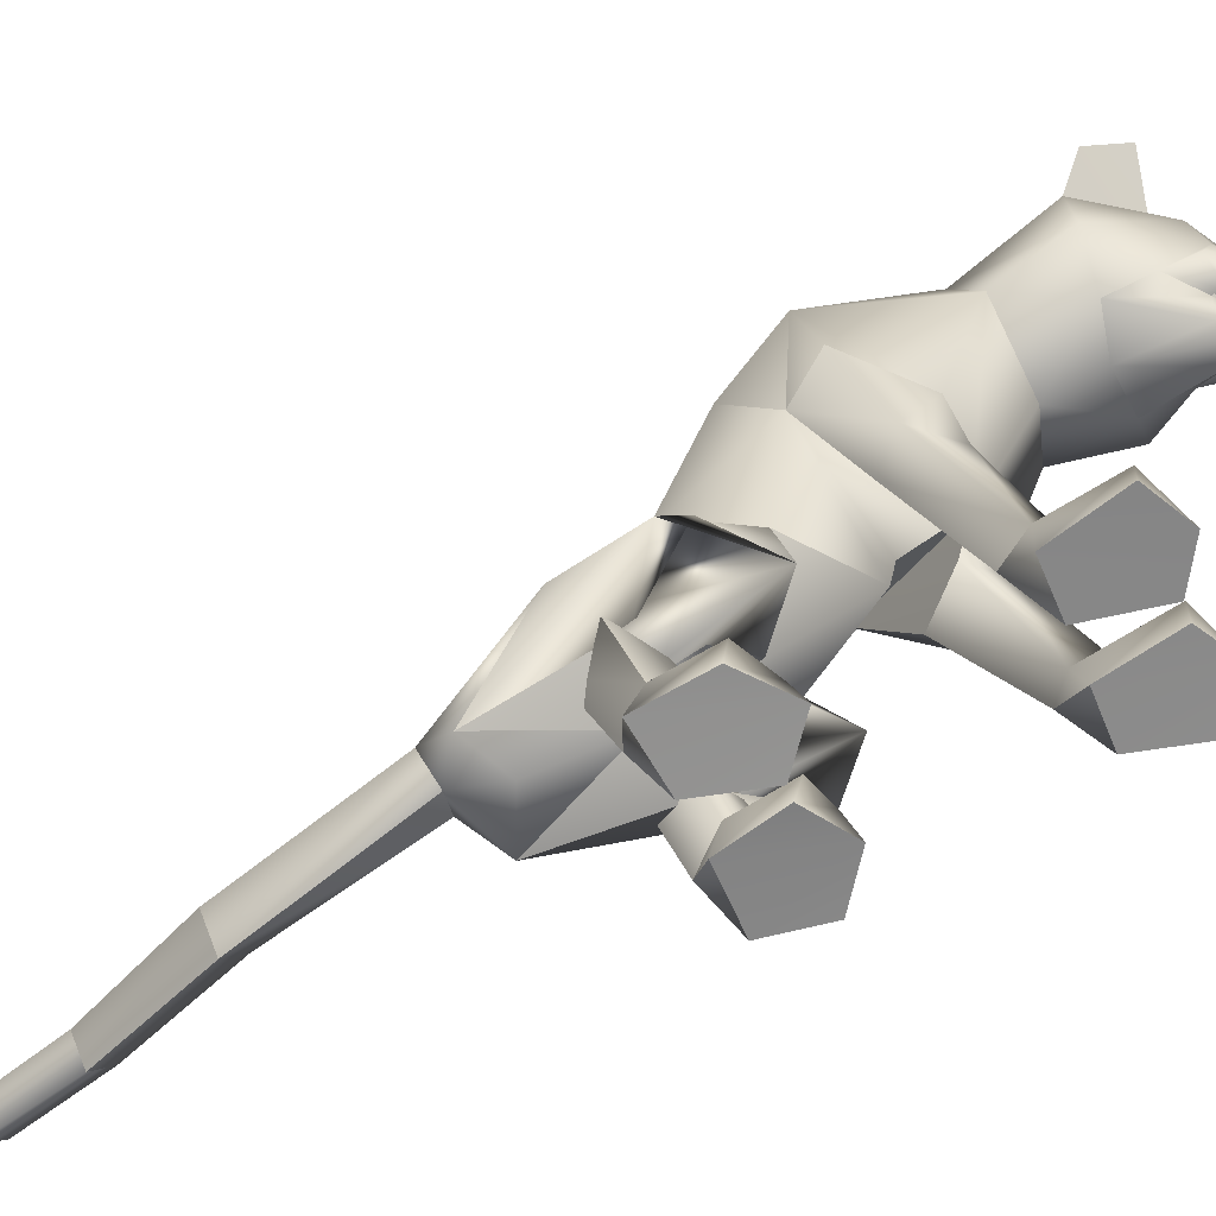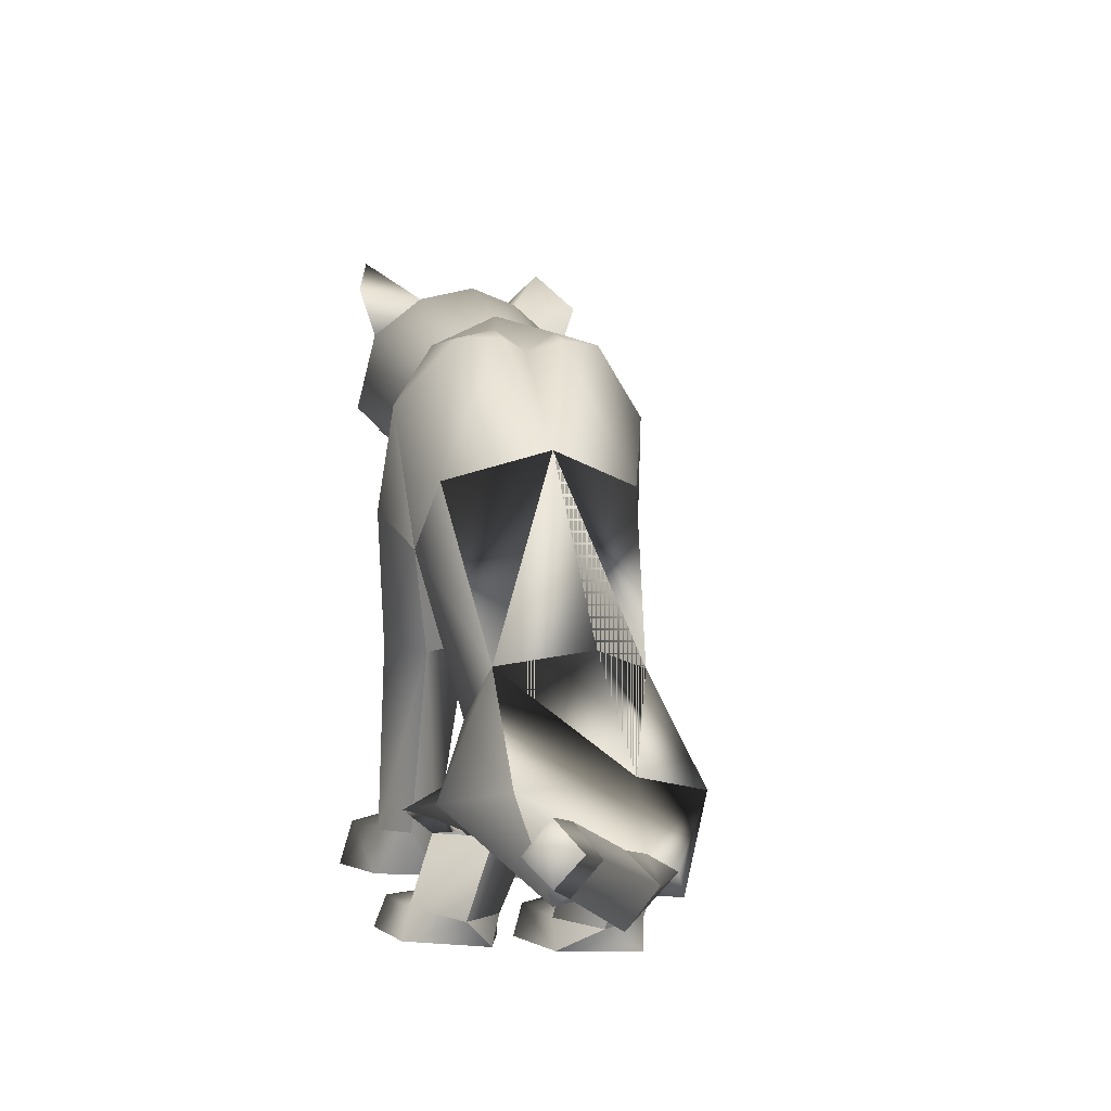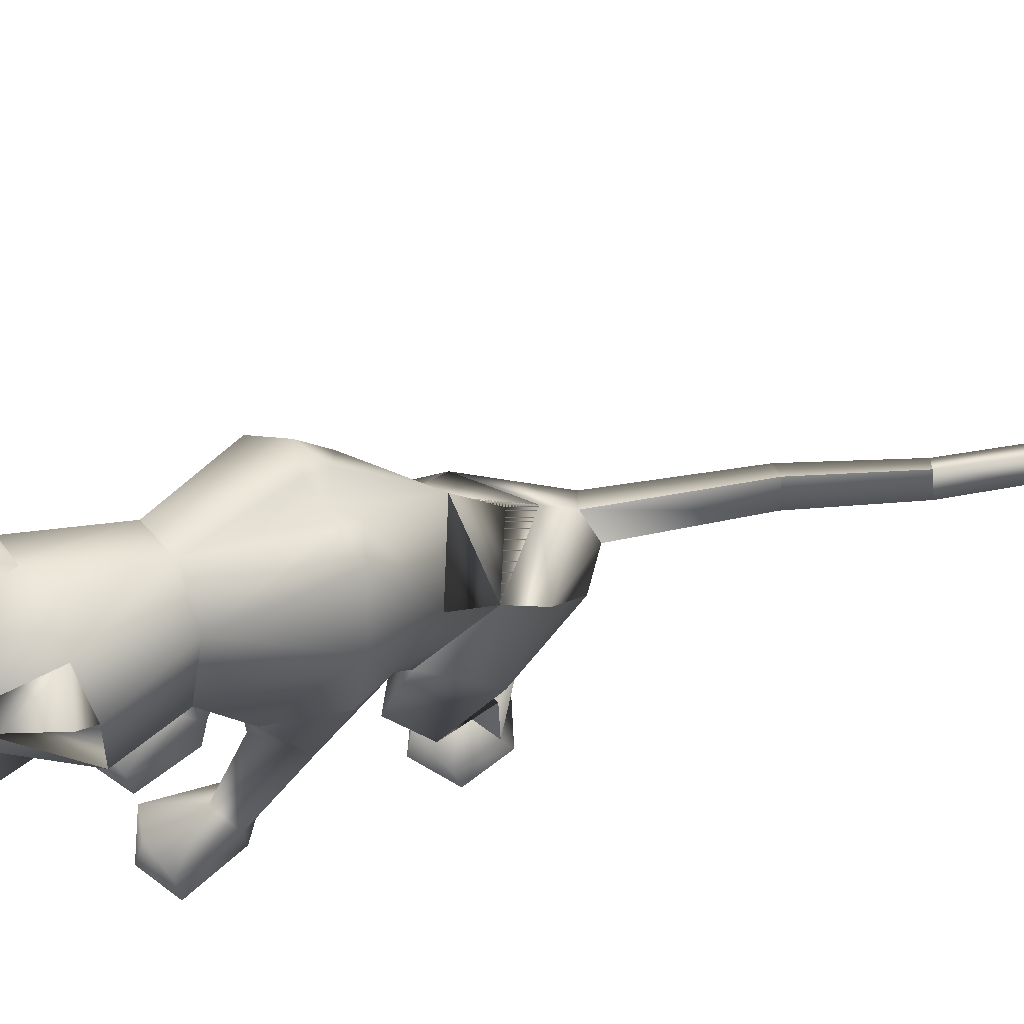
<metadata>
{"format":"obj","ext":"obj","renderer":"f3d","projection":"perspective","resolution":1024,"background":"white","views":[{"elev":-61.9,"azim":-65.4,"up":"+Y"},{"elev":-5.1,"azim":171.6,"up":"+Y"},{"elev":69.7,"azim":66.2,"up":"+Y"}]}
</metadata>
<code>
o standing_up_meshes[0].007
v 0.004425 0.3359 0.469
v 0.01102 0.3307 0.4812
v 0.004727 0.2927 0.441
v 0.08178 0.413 0.4757
v 0.1553 0.3552 0.3339
v 0.08718 0.4658 0.4543
v 0.0347 0.432 0.5123
v 0.07261 0.3861 0.5209
v 0.04107 0.3378 0.5137
v 0.1148 0.3414 0.4595
v 0.07795 0.3152 0.4741
v -0.004296 0.3145 0.4794
v -0.04959 0.3395 0.4706
v 0.04131 0.3872 0.5436
v 0.005171 0.3851 0.5254
v -0.02045 0.413 0.4822
v -0.03819 0.4636 0.4639
v -0.1343 0.3488 0.358
v 0.02275 0.5001 0.4572
v 0.01102 0.3307 0.4812
v -0.008835 0.3286 0.4706
v 0.004727 0.2927 0.441
v -0.008835 0.3286 0.4706
v 0.004425 0.3359 0.469
v 0.004727 0.2927 0.441
v 0.06019 0.3366 0.4653
v 0.05862 0.2934 0.4373
v 0.05924 0.3312 0.478
v 0.05924 0.3312 0.478
v 0.05862 0.2934 0.4373
v 0.07545 0.3296 0.465
v 0.07545 0.3296 0.465
v 0.05862 0.2934 0.4373
v 0.06019 0.3366 0.4653
v 0.000129 0.5209 0.3067
v 0.1538 0.1819 0.03491
v 0.1538 0.1819 0.03491
v -0.189 0.1776 0.06622
v -0.189 0.1776 0.06622
v 0.03514 0.3417 0.4861
v 0.03591 0.3196 0.4776
v 0.07498 0.3218 0.4365
v 0.06874 0.3665 0.433
v 0.06709 0.3494 0.4505
v -0.01692 0.3205 0.4429
v -0.009208 0.3482 0.4557
v -0.01832 0.3649 0.4393
v -0.009208 0.3482 0.4557
v -0.01832 0.3649 0.4393
v -0.01692 0.3205 0.4429
v 0.07498 0.3218 0.4365
v -0.01692 0.3205 0.4429
v 0.03591 0.3196 0.4776
v 0.04001 0.3136 0.4917
v 0.07725 0.309 0.4555
v 0.06467 0.2793 0.4508
v 0.03766 0.2802 0.4632
v 0.006876 0.2785 0.4552
v -0.009562 0.3081 0.4612
v 0.03514 0.3417 0.4861
v 0.06709 0.3494 0.4505
v 0.07498 0.3218 0.4365
v 0.06874 0.3665 0.433
v 0.03591 0.3196 0.4776
v -0.1081 0.5658 0.4462
v -0.1532 0.509 0.3862
v -0.1081 0.5658 0.4462
v -0.1532 0.509 0.3862
v 0.1523 0.5229 0.3478
v 0.1371 0.5724 0.4227
v 0.1523 0.5229 0.3478
v 0.1371 0.5724 0.4227
v -0.08837 -0.2965 -0.3333
v 0.05272 -0.283 0.2153
v 0.106 -0.2647 0.3636
v 0.03628 -0.2712 0.3282
v 0.03628 -0.2712 0.3282
v 0.04318 -0.2137 0.328
v 0.05272 -0.283 0.2153
v 0.1386 -0.2813 0.2119
v 0.1769 -0.2686 0.3231
v 0.1606 -0.2112 0.3222
v 0.09988 -0.1973 0.3406
v 0.1769 -0.2686 0.3231
v 0.1386 -0.2813 0.2119
v 0.05272 -0.283 0.2153
v 0.106 -0.2647 0.3636
v -0.01963 -0.2856 0.218
v 0.01031 -0.2722 0.3293
v -0.05602 -0.2709 0.3702
v -0.1083 -0.2893 0.2203
v -0.1336 -0.2792 0.3347
v -0.05602 -0.2709 0.3702
v -0.05746 -0.2032 0.3477
v -0.1201 -0.2214 0.3343
v 0.01031 -0.2722 0.3293
v -0.001023 -0.2154 0.3298
v -0.1083 -0.2893 0.2203
v -0.01963 -0.2856 0.218
v -0.01963 -0.2856 0.218
v -0.1336 -0.2792 0.3347
v 0.1016 -0.1933 -0.1917
v -0.2415 -0.1776 -0.1144
v 0.08441 -0.2806 -1.038
v 0.09426 -0.2369 -1.063
v 0.1135 -0.2496 -1.025
v 0.05524 -0.2477 -1.045
v 0.08472 -0.2131 -1.033
v 0.05524 -0.2477 -1.045
v 0.08472 -0.2131 -1.033
v 0.1135 -0.2496 -1.025
v 0.08441 -0.2806 -1.038
v 0.1418 -0.3563 -0.1865
v 0.0334 -0.3638 -0.1827
v 0.015 -0.3528 -0.08422
v 0.09538 -0.3378 -0.0416
v 0.07604 -0.2924 -0.05906
v 0.1673 -0.3414 -0.09449
v 0.01328 -0.3118 -0.07117
v 0.1517 -0.3025 -0.08867
v 0.0334 -0.3638 -0.1827
v 0.09538 -0.3378 -0.0416
v 0.1418 -0.3563 -0.1865
v 0.1673 -0.3414 -0.09449
v 0.0334 -0.3638 -0.1827
v 0.015 -0.3528 -0.08422
v -0.1496 -0.3702 -0.1916
v -0.04363 -0.3692 -0.1833
v -0.1567 -0.3141 -0.07685
v -0.08152 -0.299 -0.04766
v -0.1545 -0.3542 -0.08477
v -0.07385 -0.3437 -0.02782
v -0.005863 -0.3539 -0.08263
v -0.01863 -0.3135 -0.06882
v -0.04363 -0.3692 -0.1833
v -0.005863 -0.3539 -0.08263
v -0.07385 -0.3437 -0.02782
v -0.04363 -0.3692 -0.1833
v -0.1496 -0.3702 -0.1916
v -0.1545 -0.3542 -0.08477
v -0.02999 0.3828 -0.01873
v -0.01425 0.4596 0.1699
v 0.111 0.3116 0.2162
v 0.07009 0.4188 0.1762
v -0.1185 0.3066 0.2374
v -0.09306 0.4154 0.1902
v 4e-06 0.2357 0.2457
v -0.01425 0.4596 0.1699
v 0.07009 0.4188 0.1762
v 0.111 0.3116 0.2162
v -0.1185 0.3066 0.2374
v -0.09306 0.4154 0.1902
v 4e-06 0.2357 0.2457
v -0.006994 0.00089 0.05984
v -0.0412 0.2376 -0.1775
v 0.08968 0.2044 -0.1138
v -0.006994 0.00089 0.05984
v -0.1623 0.2062 -0.07412
v 0.009061 0.4119 -0.01133
v 0.1058 0.1124 0.1478
v 0.1058 0.1124 0.1478
v -0.1156 0.1065 0.1658
v -0.06818 0.4109 -0.003877
v -0.1156 0.1065 0.1658
v 0.08987 0.2944 0.3361
v 0.01848 0.3609 0.3951
v 0.1004 0.332 0.4069
v -0.05285 0.329 0.4182
v 0.08987 0.2944 0.3361
v 0.01054 0.2808 0.3313
v -0.06554 0.2907 0.3495
v -0.06554 0.2907 0.3495
v -0.06283 0.5037 0.3377
v -0.04113 0.4983 0.4276
v -0.1295 0.4485 0.3497
v -0.04113 0.4983 0.4276
v -0.1295 0.4485 0.3497
v -0.04113 0.4983 0.4276
v -0.06283 0.5037 0.3377
v -0.1295 0.4485 0.3497
v 0.07004 0.507 0.3254
v 0.07195 0.4992 0.4152
v 0.1334 0.4543 0.3209
v 0.1334 0.4543 0.3209
v 0.07004 0.507 0.3254
v 0.07195 0.4992 0.4152
v 0.07196 0.4992 0.4152
v -0.02386 -0.08095 0.05341
v -0.08004 -0.01187 -0.2715
v 0.02953 0.01885 0.1168
v 0.08852 0.002777 0.05312
v 0.08286 0.03394 0.1617
v 0.1394 0.01292 0.09134
v 0.02953 0.01885 0.1168
v 0.08852 0.002777 0.05312
v 0.08852 0.002777 0.05312
v -0.03922 0.01719 0.1233
v -0.1039 -0.000301 0.07539
v -0.08499 0.02849 0.178
v -0.1493 0.00856 0.1226
v -0.1039 -0.000301 0.07539
v -0.03922 0.01719 0.1233
v -0.1039 -0.000301 0.07539
v -0.1159 -0.1629 -0.3381
v -0.1159 -0.1629 -0.3381
v 0.09568 -0.2278 0.1677
v 0.1349 -0.223 0.2135
v 0.08893 -0.1895 0.2405
v 0.09568 -0.2278 0.1677
v 0.05868 -0.2267 0.1976
v 0.09568 -0.2278 0.1677
v -0.03166 -0.23 0.201
v -0.05885 -0.1948 0.2467
v -0.1075 -0.2311 0.2228
v -0.07379 -0.2334 0.1734
v -0.07379 -0.2334 0.1734
v -0.07379 -0.2334 0.1734
v -0.1507 -0.2717 -0.4146
v -0.1016 -0.2852 -0.4073
v -0.1162 -0.2514 -0.4014
v -0.06481 -0.2749 -0.4133
v -0.06481 -0.2749 -0.4133
v -0.1016 -0.2852 -0.4073
v -0.1162 -0.2514 -0.4014
v -0.1162 -0.2514 -0.4014
v -0.1507 -0.2717 -0.4146
v -0.1016 -0.2852 -0.4073
v -0.01276 -0.3117 -0.3684
v -0.01276 -0.3117 -0.3684
v -0.01276 -0.3117 -0.3684
v -0.1668 -0.3016 -0.3627
v -0.1668 -0.3016 -0.3627
v -0.1668 -0.3016 -0.3627
v -0.009996 -0.2839 -0.6685
v -0.04257 -0.3305 -0.6828
v -0.04371 -0.2456 -0.685
v -0.04371 -0.2456 -0.685
v -0.0796 -0.2828 -0.6904
v -0.04257 -0.3305 -0.6828
v -0.04257 -0.3305 -0.6828
v -0.0796 -0.2828 -0.6904
v -0.04371 -0.2456 -0.685
v -0.04257 -0.3305 -0.6828
v -0.009996 -0.2839 -0.6685
v -0.04371 -0.2456 -0.685
v -0.02131 -0.1993 -0.07653
v 0.03485 -0.2463 -0.1654
v 0.1306 -0.1993 -0.07605
v 0.03485 -0.2463 -0.1654
v 0.07443 -0.1697 -0.01902
v 0.03485 -0.2463 -0.1654
v -0.06099 -0.1975 -0.07517
v -0.1598 -0.2207 -0.1757
v -0.2214 -0.1662 -0.0807
v -0.1598 -0.2207 -0.1757
v -0.1281 -0.1631 -0.009839
v -0.1598 -0.2207 -0.1757
v 0.0461 -0.292 -0.8875
v 0.0461 -0.292 -0.8875
v 0.01379 -0.2535 -0.8941
v 0.04183 -0.2163 -0.8783
v 0.01379 -0.2535 -0.8941
v 0.0461 -0.292 -0.8875
v 0.0732 -0.2549 -0.8705
v 0.0732 -0.2549 -0.8705
v 0.04183 -0.2163 -0.8783
v 0.04183 -0.2163 -0.8783
v 0.1051 -0.2279 -0.1785
v 0.03869 -0.2322 -0.2453
v -0.0149 -0.2287 -0.191
v 0.03869 -0.2322 -0.2453
v 0.05514 -0.2242 -0.1561
v 0.1051 -0.2279 -0.1785
v 0.03869 -0.2322 -0.2453
v -0.0149 -0.2287 -0.191
v 0.05514 -0.2242 -0.1561
v -0.06452 -0.2292 -0.1923
v -0.1324 -0.2131 -0.2685
v -0.187 -0.2206 -0.199
v -0.118 -0.23 -0.1551
v -0.1324 -0.2131 -0.2685
v -0.06452 -0.2292 -0.1923
v -0.1324 -0.2131 -0.2685
v -0.187 -0.2206 -0.199
v -0.118 -0.23 -0.1551
v 0.07352 -0.294 -0.1306
v 0.1319 -0.3163 -0.17
v 0.1319 -0.3163 -0.17
v 0.06785 -0.3331 -0.2141
v 0.07352 -0.294 -0.1306
v 0.06785 -0.3331 -0.2141
v 0.06785 -0.3331 -0.2141
v 0.02176 -0.3241 -0.1623
v 0.02176 -0.3241 -0.1623
v 0.06785 -0.3331 -0.2141
v -0.04299 -0.3294 -0.1632
v -0.0946 -0.3052 -0.1206
v -0.09848 -0.3422 -0.2135
v -0.1535 -0.3311 -0.1646
v -0.09848 -0.3422 -0.2135
v -0.1535 -0.3311 -0.1646
v -0.09848 -0.3422 -0.2135
v -0.0946 -0.3052 -0.1206
v -0.04299 -0.3294 -0.1632
v -0.09848 -0.3422 -0.2135
v 0.06155 0.3961 -0.03311
v 0.005065 0.395 -0.05158
v 0.1374 0.3135 0.000727
v 0.113 0.1267 -0.03386
v 0.113 0.1267 -0.03386
v 0.113 0.1267 -0.03386
v 0.113 0.1267 -0.03386
v 0.113 0.1267 -0.03386
v 0.113 0.1267 -0.03386
v -0.1869 0.3085 0.03129
v -0.1234 0.3939 -0.01506
v -0.07211 0.3944 -0.0436
v -0.1579 0.1267 0.005121
v -0.1579 0.1267 0.005121
v -0.1579 0.1267 0.005121
v -0.1579 0.1267 0.005121
v -0.1579 0.1267 0.005121
v 0.05522 -0.08843 -0.07693
v 0.03736 -0.02925 -0.212
v 0.05522 -0.08843 -0.07693
v 0.03736 -0.02925 -0.212
v 0.03736 -0.02925 -0.212
v 0.05522 -0.08843 -0.07693
v 0.02199 -0.1806 -0.2949
v 0.02199 -0.1806 -0.2949
v 0.02199 -0.1806 -0.2949
v -0.1591 -0.02758 -0.1588
v -0.139 -0.0871 -0.03079
v -0.1591 -0.02758 -0.1588
v -0.139 -0.0871 -0.03079
v -0.139 -0.0871 -0.03079
v -0.1591 -0.02758 -0.1588
v -0.218 -0.1767 -0.2447
v -0.2178 -0.1767 -0.2446
v -0.2178 -0.1767 -0.2446
v -0.003553 0.04918 0.1486
v -0.003553 0.04918 0.1486
v -0.003553 0.04918 0.1486
v -0.003553 0.04918 0.1486
v -0.003553 0.04918 0.1486
v -0.003553 0.04918 0.1486
v -0.003553 0.04918 0.1486
v -0.07072 -0.2613 -0.205
v -0.07072 -0.2613 -0.205
v -0.07072 -0.2613 -0.205
v -0.6886 -0.08061 0.9927
v -0.6886 -0.08061 0.9927
v -0.06481 -0.2749 -0.4133
v -0.2178 -0.1767 -0.2446
v -0.1159 -0.1629 -0.3381
v -0.1591 -0.02758 -0.1588
v -0.2166 -0.1769 -0.2438
v -0.1146 -0.1639 -0.3375
v -0.1578 -0.028 -0.1578
v -0.116 -0.1627 -0.3382
v -0.1593 -0.02752 -0.1589
f 327 155 189
f 155 337 189
f 205 189 337
f 340 356 354
f 189 205 327
f 178 180 17
f 356 357 354
f 337 355 356
f 357 361 338
f 355 359 356
f 359 360 361
f 340 337 356
f 356 359 357
f 337 205 355
f 357 359 361
f 355 358 359
f 359 358 360
f 1 2 3
f 4 5 6
f 7 4 6
f 7 8 4
f 9 10 8
f 8 10 4
f 11 10 9
f 12 9 13
f 14 8 7
f 14 9 8
f 14 15 9
f 9 15 13
f 15 16 13
f 7 16 15
f 14 7 15
f 7 17 16
f 16 17 18
f 6 19 7
f 17 7 19
f 20 21 22
f 23 24 25
f 26 27 28
f 29 30 31
f 32 33 34
f 35 173 174
f 18 17 175
f 174 17 19
f 17 174 175
f 35 174 19
f 65 66 176
f 176 66 177
f 178 179 67
f 68 67 179
f 180 68 179
f 173 35 142
f 143 144 5
f 145 18 146
f 18 175 146
f 146 175 173
f 146 173 142
f 181 142 35
f 186 184 69
f 144 142 181
f 144 181 183
f 5 144 183
f 5 183 6
f 70 182 69
f 184 185 71
f 71 185 72
f 186 72 185
f 6 183 187
f 187 19 6
f 35 19 187
f 35 187 181
f 143 5 165
f 40 41 42
f 42 43 44
f 40 45 41
f 45 40 46
f 45 46 47
f 48 49 50
f 166 11 9
f 11 167 10
f 167 4 10
f 4 167 5
f 51 167 166
f 166 167 11
f 52 166 168
f 166 12 168
f 166 9 12
f 12 13 168
f 52 53 166
f 51 166 53
f 54 51 53
f 54 55 51
f 56 55 54
f 54 53 52
f 57 56 54
f 167 51 55
f 55 169 167
f 56 169 55
f 56 170 169
f 56 57 170
f 58 170 57
f 57 54 58
f 58 54 59
f 54 52 59
f 168 59 52
f 58 171 170
f 58 59 171
f 171 59 168
f 5 167 165
f 60 48 50
f 147 143 165
f 165 170 147
f 172 147 170
f 168 13 16
f 16 18 168
f 18 172 168
f 145 172 18
f 147 172 145
f 61 62 63
f 60 62 61
f 62 60 64
f 42 44 40
f 50 64 60
f 148 149 159
f 159 149 306
f 306 307 159
f 308 149 150
f 308 306 149
f 159 307 141
f 159 141 148
f 150 160 308
f 308 160 36
f 162 341 151
f 315 151 152
f 315 152 316
f 163 148 141
f 163 141 317
f 316 163 317
f 163 316 152
f 148 163 152
f 162 315 38
f 151 315 162
f 153 151 341
f 341 150 153
f 150 341 160
f 342 154 309
f 155 307 156
f 156 307 306
f 156 306 308
f 310 156 308
f 343 318 157
f 158 315 316
f 158 316 317
f 155 158 317
f 141 155 317
f 141 307 155
f 319 315 158
f 38 315 320
f 36 311 308
f 344 312 190
f 190 312 191
f 192 193 161
f 193 37 161
f 192 161 345
f 192 345 194
f 193 313 37
f 195 313 193
f 346 197 321
f 197 198 321
f 199 164 200
f 199 347 164
f 200 164 39
f 200 39 322
f 201 200 322
f 199 202 347
f 157 318 188
f 157 188 314
f 318 158 332
f 333 334 103
f 158 155 332
f 155 189 332
f 335 318 332
f 318 335 188
f 314 188 323
f 155 324 189
f 156 324 155
f 325 102 326
f 323 324 314
f 314 324 156
f 188 336 348
f 360 338 361
f 327 329 204
f 228 349 73
f 327 204 189
f 231 73 349
f 337 189 204
f 102 330 326
f 339 232 103
f 330 102 229
f 188 348 328
f 103 334 339
f 350 246 325
f 350 230 247
f 102 248 249
f 247 246 350
f 250 325 246
f 325 250 102
f 249 229 102
f 248 102 250
f 350 333 252
f 253 103 232
f 103 253 254
f 350 255 233
f 255 350 252
f 256 252 333
f 254 256 103
f 333 103 256
f 340 218 231
f 231 218 219
f 340 220 218
f 73 231 219
f 73 219 228
f 228 219 221
f 331 228 221
f 331 221 220
f 331 220 205
f 340 205 220
f 206 195 207
f 74 75 76
f 77 78 79
f 80 75 74
f 80 81 75
f 82 208 83
f 82 207 208
f 84 85 82
f 82 85 207
f 207 85 209
f 85 86 209
f 87 82 83
f 77 87 78
f 78 87 83
f 192 194 210
f 195 193 207
f 79 210 211
f 194 196 210
f 84 82 87
f 192 207 193
f 78 210 79
f 78 208 210
f 78 83 208
f 207 192 208
f 211 210 196
f 210 208 192
f 277 278 257
f 253 279 254
f 252 277 257
f 277 256 280
f 256 254 279
f 279 280 256
f 252 256 277
f 279 253 281
f 268 269 249
f 246 270 250
f 246 251 270
f 270 251 271
f 250 268 248
f 249 248 268
f 268 250 272
f 270 272 250
f 296 282 297
f 282 296 283
f 298 283 296
f 297 284 299
f 284 297 285
f 285 297 282
f 300 301 281
f 281 301 279
f 127 302 128
f 301 302 127
f 301 127 129
f 129 303 301
f 130 131 132
f 133 130 132
f 133 134 130
f 133 135 134
f 131 129 127
f 130 129 131
f 129 130 303
f 134 303 130
f 134 304 303
f 134 135 304
f 135 305 304
f 136 137 138
f 137 139 138
f 137 140 139
f 212 199 213
f 88 89 90
f 91 90 92
f 93 94 95
f 96 97 93
f 97 94 93
f 97 213 94
f 95 94 213
f 95 213 214
f 95 214 98
f 214 215 98
f 98 215 99
f 96 100 97
f 97 100 212
f 97 212 213
f 216 214 201
f 214 213 199
f 100 217 212
f 217 203 212
f 202 212 203
f 199 212 202
f 101 93 95
f 101 95 98
f 91 88 90
f 201 214 200
f 199 200 214
f 286 287 273
f 288 113 289
f 113 114 289
f 115 116 117
f 117 116 118
f 269 268 288
f 119 117 290
f 120 288 290
f 291 269 288
f 292 293 274
f 275 274 293
f 115 117 119
f 276 275 286
f 293 286 275
f 118 113 120
f 119 290 294
f 273 276 286
f 119 294 121
f 121 294 295
f 120 290 117
f 288 120 113
f 122 123 124
f 117 118 120
f 122 125 123
f 115 119 121
f 126 125 122
f 234 353 235
f 223 235 353
f 236 224 234
f 237 238 225
f 238 226 225
f 238 239 226
f 227 226 239
f 234 224 222
f 240 241 258
f 104 105 106
f 105 107 108
f 259 260 109
f 110 109 261
f 242 262 241
f 243 263 244
f 109 260 261
f 111 261 264
f 244 263 265
f 104 107 105
f 110 261 111
f 111 259 112
f 105 108 106
f 259 111 264
f 109 112 259
f 265 245 244
f 258 241 262
f 266 245 265
f 267 262 242
f 158 337 155
f 327 156 155
f 327 331 205
f 6 184 5
f 72 186 69
f 205 354 355
f 355 357 358
f 357 360 358
f 205 340 354
f 355 354 357
f 357 338 360

</code>
